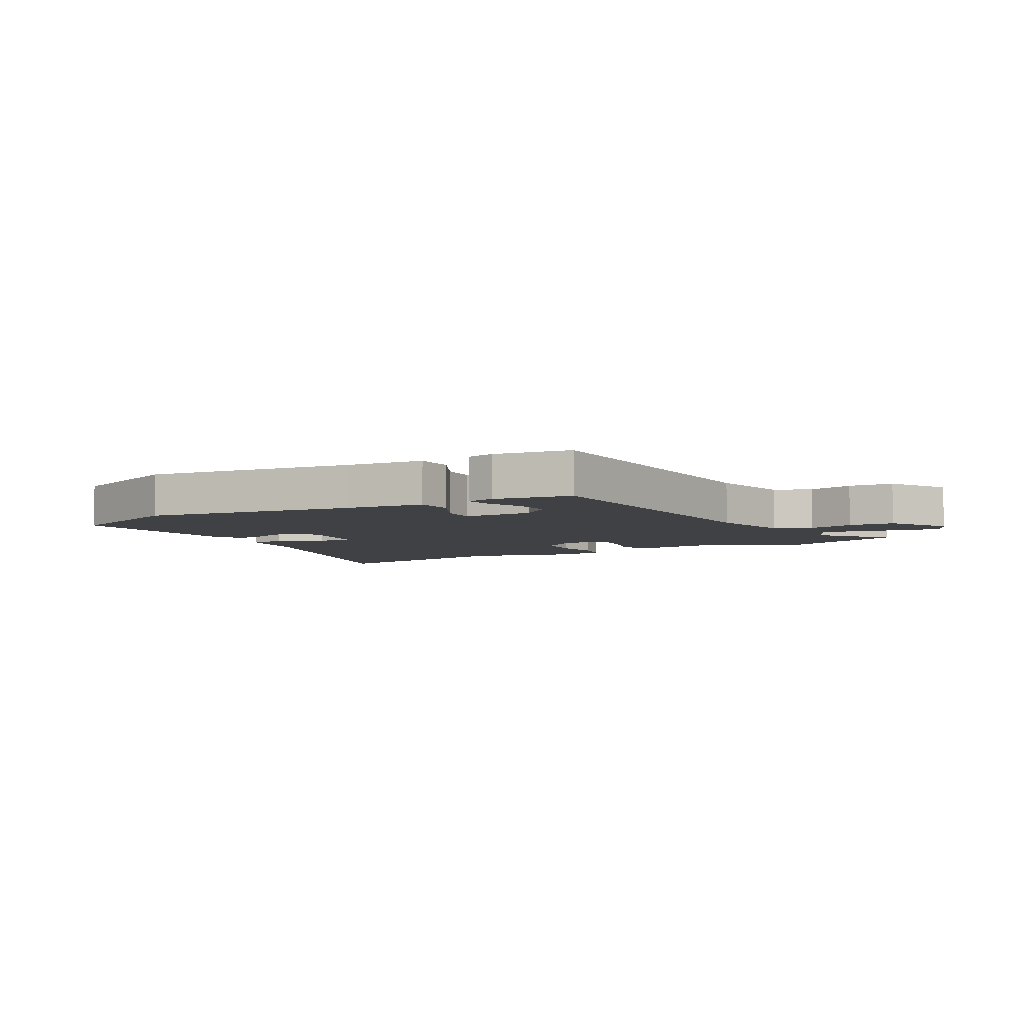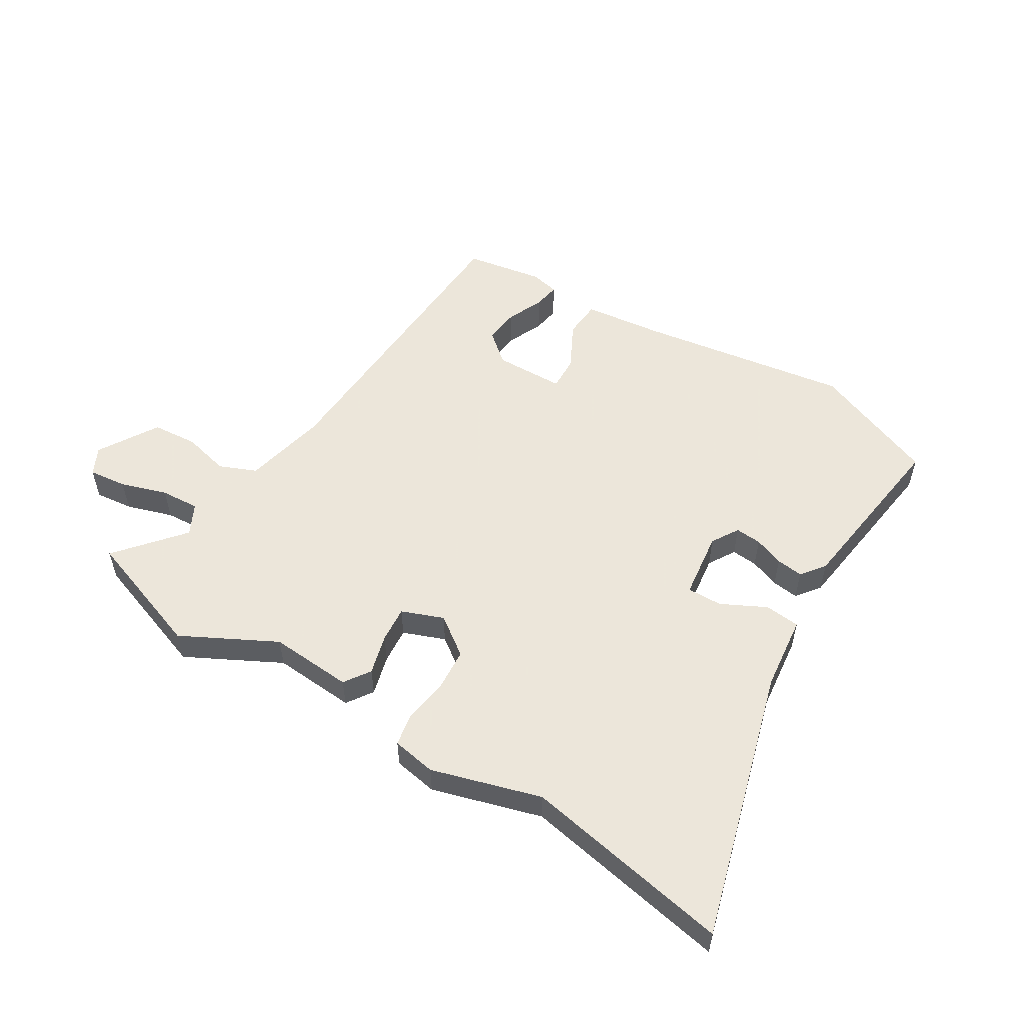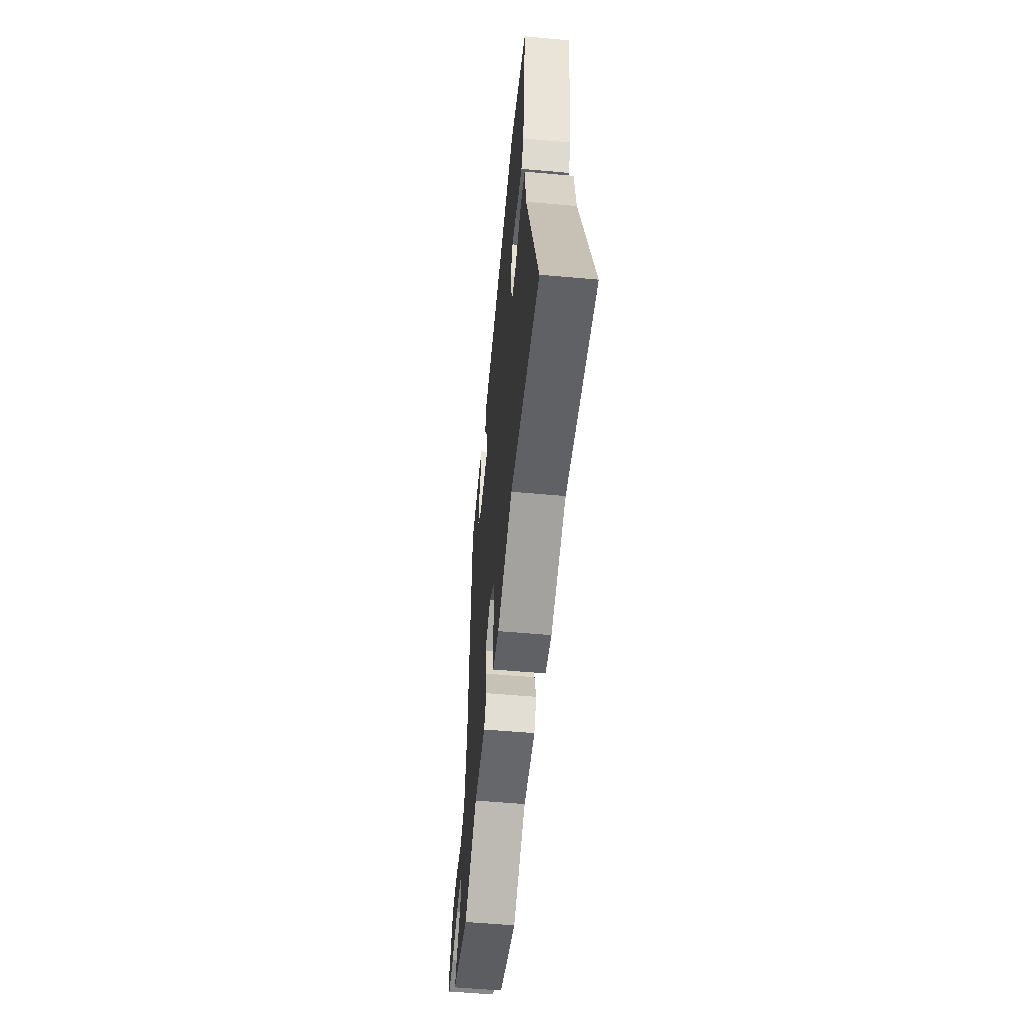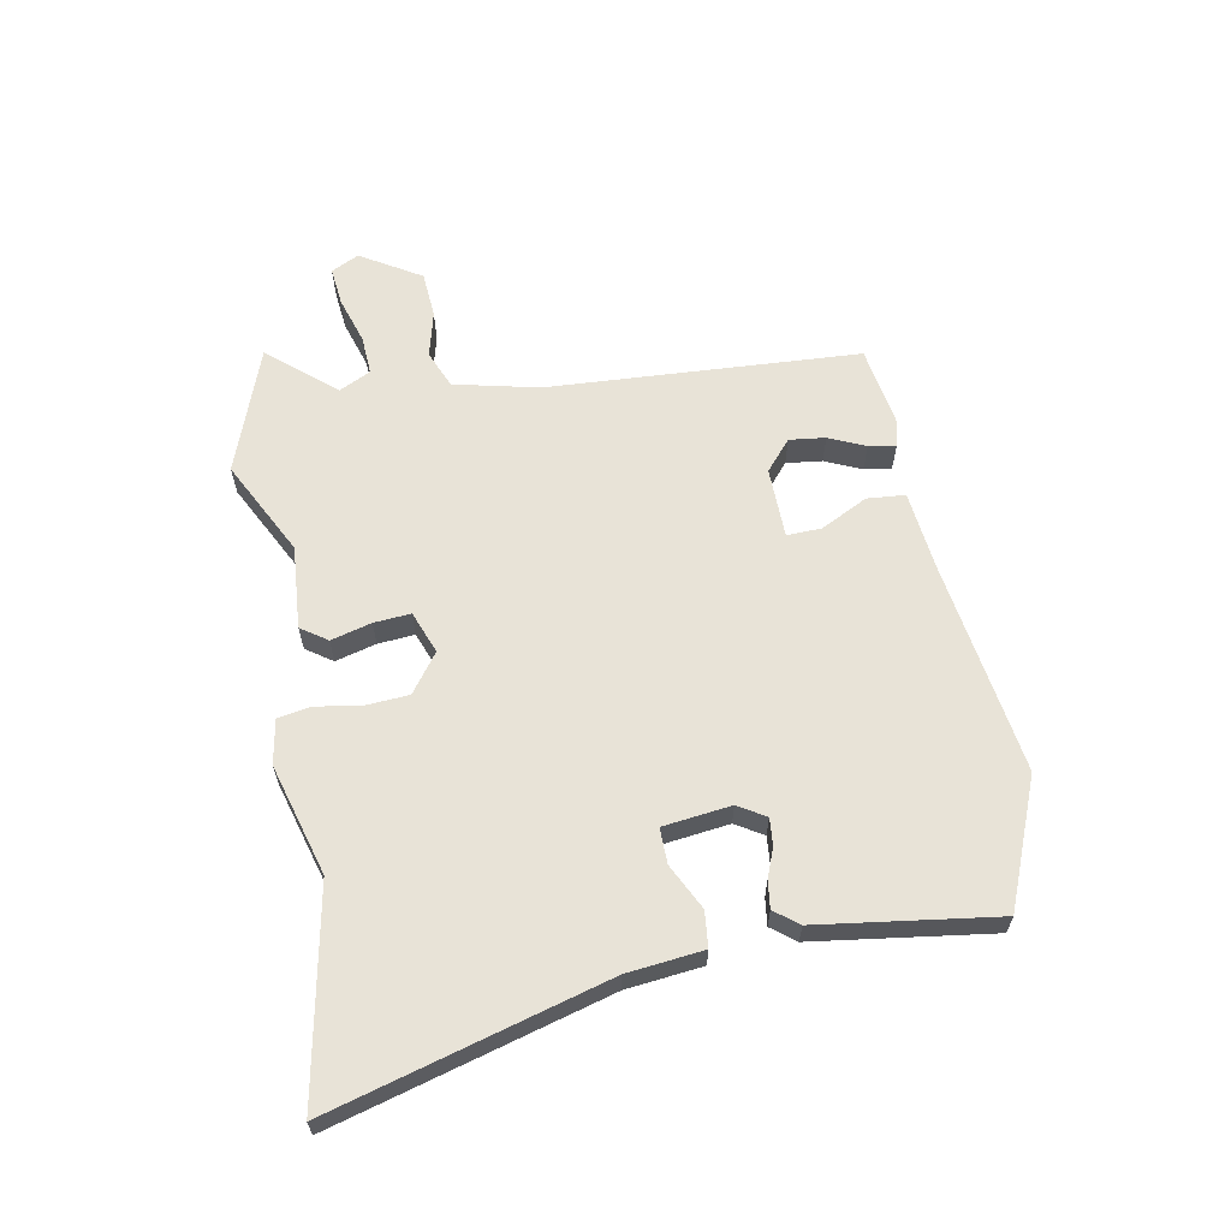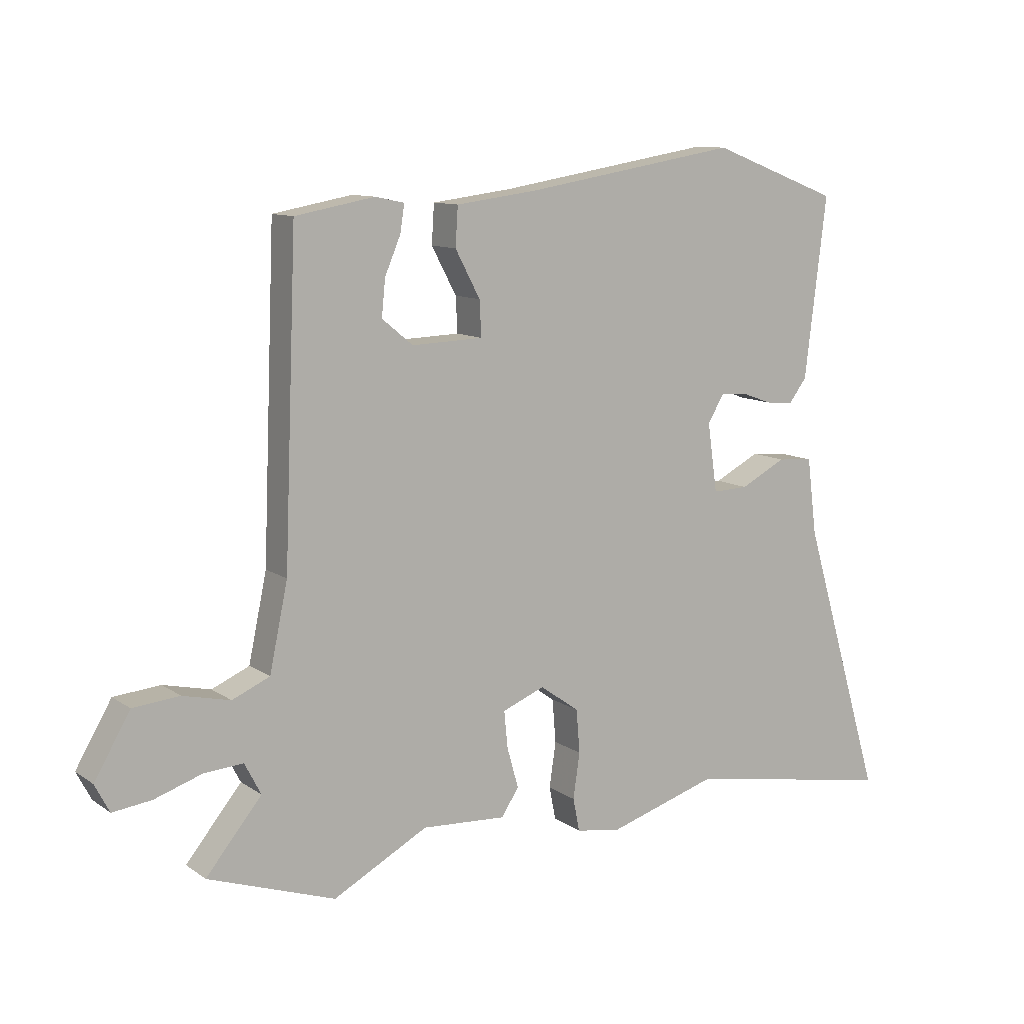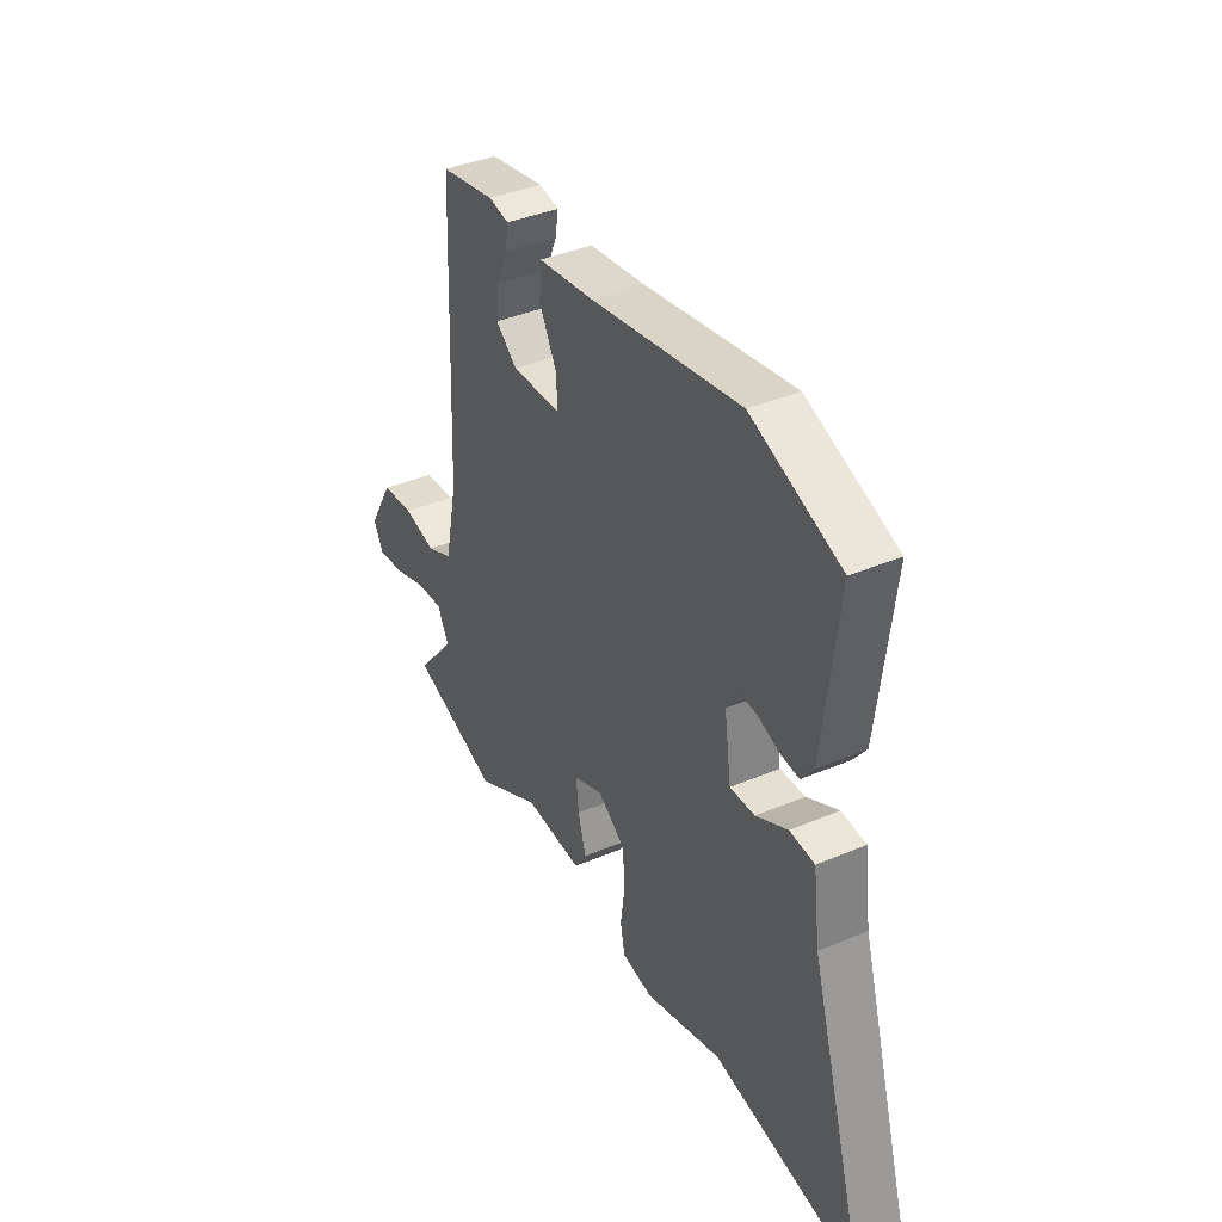
<metadata>
{"format":"obj","ext":"obj","renderer":"f3d","projection":"perspective","resolution":1024,"background":"white","views":[{"elev":-5.7,"azim":30.5,"up":"+Y"},{"elev":54.2,"azim":-147.8,"up":"+Y"},{"elev":-55.4,"azim":-95.4,"up":"+Z"},{"elev":62.3,"azim":-99.5,"up":"+Y"},{"elev":10.7,"azim":148.0,"up":"+Z"},{"elev":38.7,"azim":-118.1,"up":"+Z"}]}
</metadata>
<code>
v -0.533 0.07 0.487
v -0.321 0.07 0.568
v 0.034 0.07 0.509
v 0.167 0.07 0.492
v 0.171 0.07 0.428
v 0.13 0.07 0.351
v 0.127 0.07 0.293
v 0.245 0.07 0.289
v 0.296 0.07 0.331
v 0.29 0.07 0.391
v 0.264 0.07 0.452
v 0.257 0.07 0.497
v 0.305 0.07 0.507
v 0.436 0.07 0.483
v 0.457 0.07 -0.037
v 0.487 0.07 -0.179
v 0.549 0.07 -0.206
v 0.627 0.07 -0.188
v 0.704 0.07 -0.195
v 0.763 0.07 -0.296
v 0.739 0.07 -0.342
v 0.675 0.07 -0.334
v 0.597 0.07 -0.308
v 0.532 0.07 -0.303
v 0.505 0.07 -0.355
v 0.597 0.07 -0.467
v 0.387 0.07 -0.539
v 0.23 0.07 -0.455
v 0.091 0.07 -0.463
v 0.062 0.07 -0.419
v 0.081 0.07 -0.352
v 0.087 0.07 -0.291
v 0.017 0.07 -0.263
v -0.048 0.07 -0.309
v -0.054 0.07 -0.381
v -0.043 0.07 -0.456
v -0.054 0.07 -0.511
v -0.128 0.07 -0.523
v -0.311 0.07 -0.467
v -0.661 0.07 -0.528
v -0.526 0.07 -0.073
v -0.51 0.07 0.053
v -0.451 0.07 0.058
v -0.376 0.07 0.019
v -0.317 0.07 0.017
v -0.301 0.07 0.13
v -0.328 0.07 0.176
v -0.372 0.07 0.173
v -0.422 0.07 0.155
v -0.467 0.07 0.15
v -0.497 0.07 0.19
v -0.533 0 0.487
v -0.321 0 0.568
v 0.034 0 0.509
v 0.167 0 0.492
v 0.171 0 0.428
v 0.13 0 0.351
v 0.127 0 0.293
v 0.245 0 0.289
v 0.296 0 0.331
v 0.29 0 0.391
v 0.264 0 0.452
v 0.257 0 0.497
v 0.305 0 0.507
v 0.436 0 0.483
v 0.457 0 -0.037
v 0.487 0 -0.179
v 0.549 0 -0.206
v 0.627 0 -0.188
v 0.704 0 -0.195
v 0.763 0 -0.296
v 0.739 0 -0.342
v 0.675 0 -0.334
v 0.597 0 -0.308
v 0.532 0 -0.303
v 0.505 0 -0.355
v 0.597 0 -0.467
v 0.387 0 -0.539
v 0.23 0 -0.455
v 0.091 0 -0.463
v 0.062 0 -0.419
v 0.081 0 -0.352
v 0.087 0 -0.291
v 0.017 0 -0.263
v -0.048 0 -0.309
v -0.054 0 -0.381
v -0.043 0 -0.456
v -0.054 0 -0.511
v -0.128 0 -0.523
v -0.311 0 -0.467
v -0.661 0 -0.528
v -0.526 0 -0.073
v -0.51 0 0.053
v -0.451 0 0.058
v -0.376 0 0.019
v -0.317 0 0.017
v -0.301 0 0.13
v -0.328 0 0.176
v -0.372 0 0.173
v -0.422 0 0.155
v -0.467 0 0.15
v -0.497 0 0.19
f 1 2 3
f 51 1 3
f 50 51 3
f 49 50 3
f 48 49 3
f 4 5 6
f 3 4 6
f 48 3 6
f 47 48 6
f 46 47 6 7
f 45 46 7 8
f 41 42 43 44
f 41 44 45
f 40 41 45
f 39 40 45
f 38 39 45
f 37 38 45
f 36 37 45
f 35 36 45
f 34 35 45
f 33 34 45 8
f 28 29 30 31
f 28 31 32
f 27 28 32
f 26 27 32
f 25 26 32
f 33 8 9
f 32 33 9
f 25 32 9
f 24 25 9
f 21 22 23
f 20 21 23
f 19 20 23
f 18 19 23
f 17 18 23
f 16 17 23 24
f 12 13 14 15
f 12 15 16
f 10 11 12
f 10 12 16
f 9 10 16
f 9 16 24
f 54 53 52
f 54 52 102
f 54 102 101
f 54 101 100
f 54 100 99
f 57 56 55
f 57 55 54
f 57 54 99
f 57 99 98
f 58 57 98 97
f 59 58 97 96
f 95 94 93 92
f 96 95 92
f 96 92 91
f 96 91 90
f 96 90 89
f 96 89 88
f 96 88 87
f 96 87 86
f 96 86 85
f 59 96 85 84
f 82 81 80 79
f 83 82 79
f 83 79 78
f 83 78 77
f 83 77 76
f 60 59 84
f 60 84 83
f 60 83 76
f 60 76 75
f 74 73 72
f 74 72 71
f 74 71 70
f 74 70 69
f 74 69 68
f 75 74 68 67
f 66 65 64 63
f 67 66 63
f 63 62 61
f 67 63 61
f 67 61 60
f 75 67 60
f 1 52 53 2
f 2 53 54 3
f 3 54 55 4
f 4 55 56 5
f 5 56 57 6
f 6 57 58 7
f 7 58 59 8
f 8 59 60 9
f 9 60 61 10
f 10 61 62 11
f 11 62 63 12
f 12 63 64 13
f 13 64 65 14
f 14 65 66 15
f 15 66 67 16
f 16 67 68 17
f 17 68 69 18
f 18 69 70 19
f 19 70 71 20
f 20 71 72 21
f 21 72 73 22
f 22 73 74 23
f 23 74 75 24
f 24 75 76 25
f 25 76 77 26
f 26 77 78 27
f 27 78 79 28
f 28 79 80 29
f 29 80 81 30
f 30 81 82 31
f 31 82 83 32
f 32 83 84 33
f 33 84 85 34
f 34 85 86 35
f 35 86 87 36
f 36 87 88 37
f 37 88 89 38
f 38 89 90 39
f 39 90 91 40
f 40 91 92 41
f 41 92 93 42
f 42 93 94 43
f 43 94 95 44
f 44 95 96 45
f 45 96 97 46
f 46 97 98 47
f 47 98 99 48
f 48 99 100 49
f 49 100 101 50
f 50 101 102 51
f 51 102 52 1

</code>
